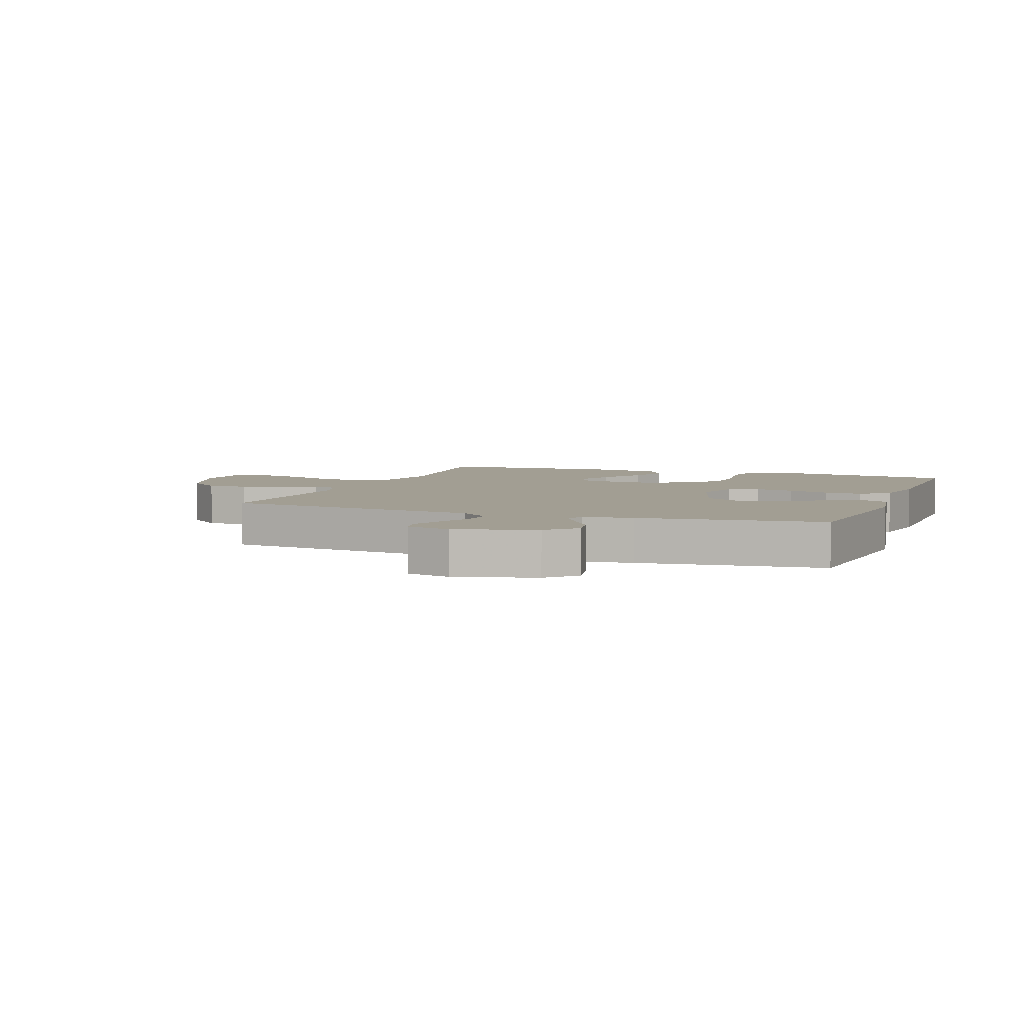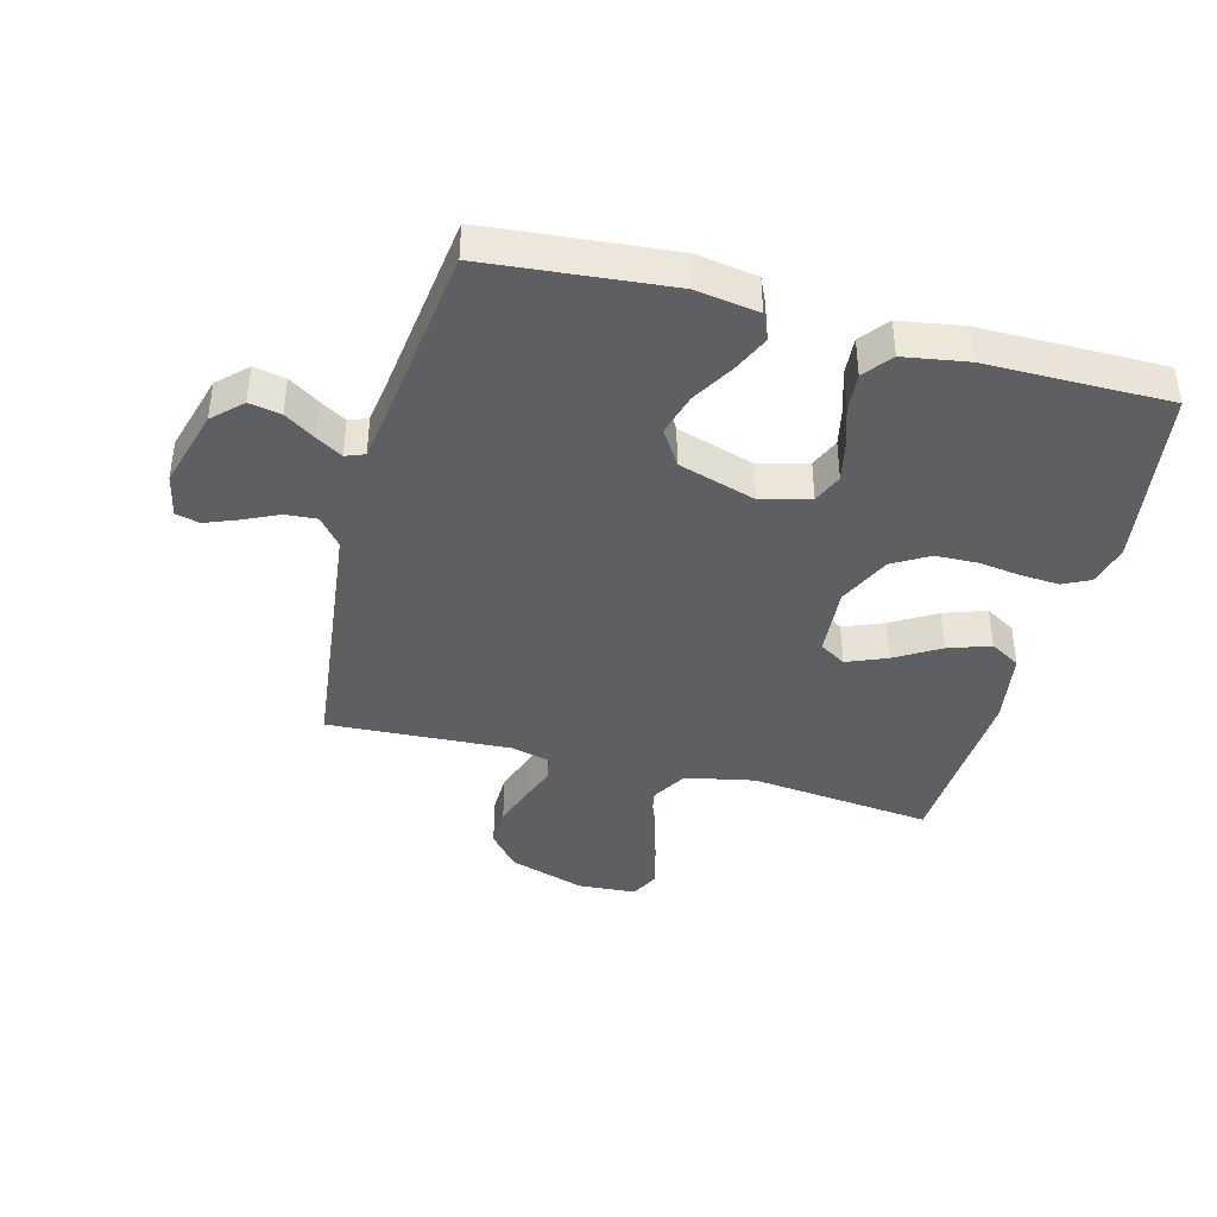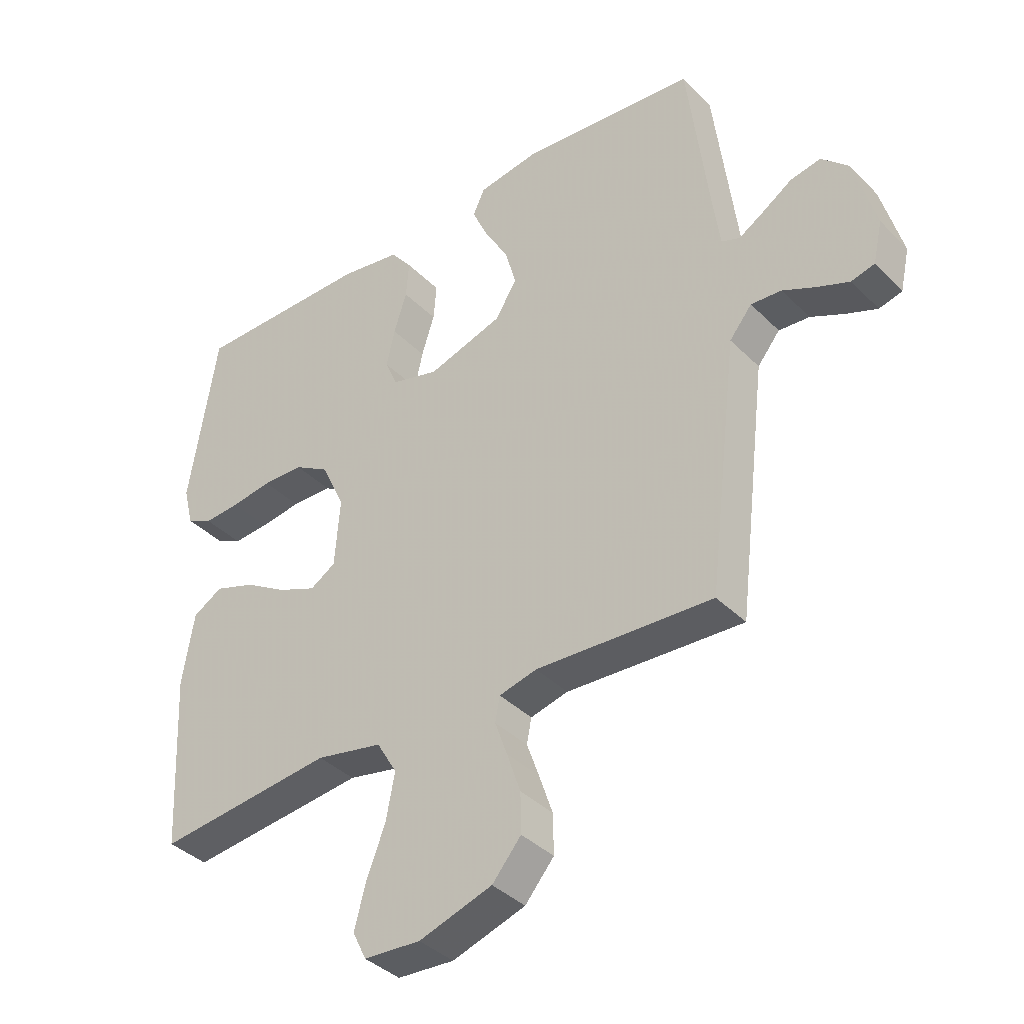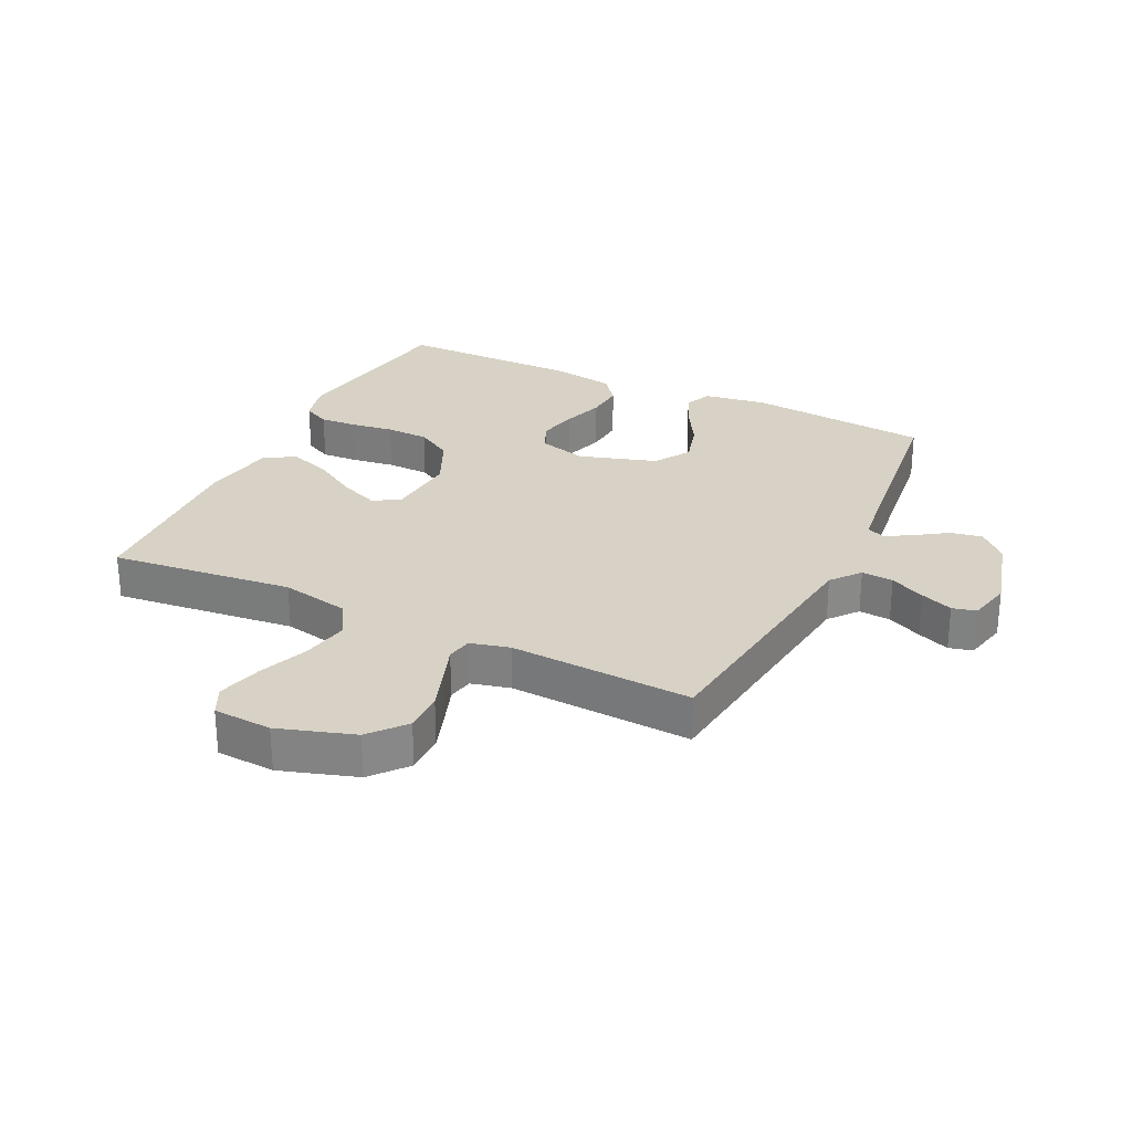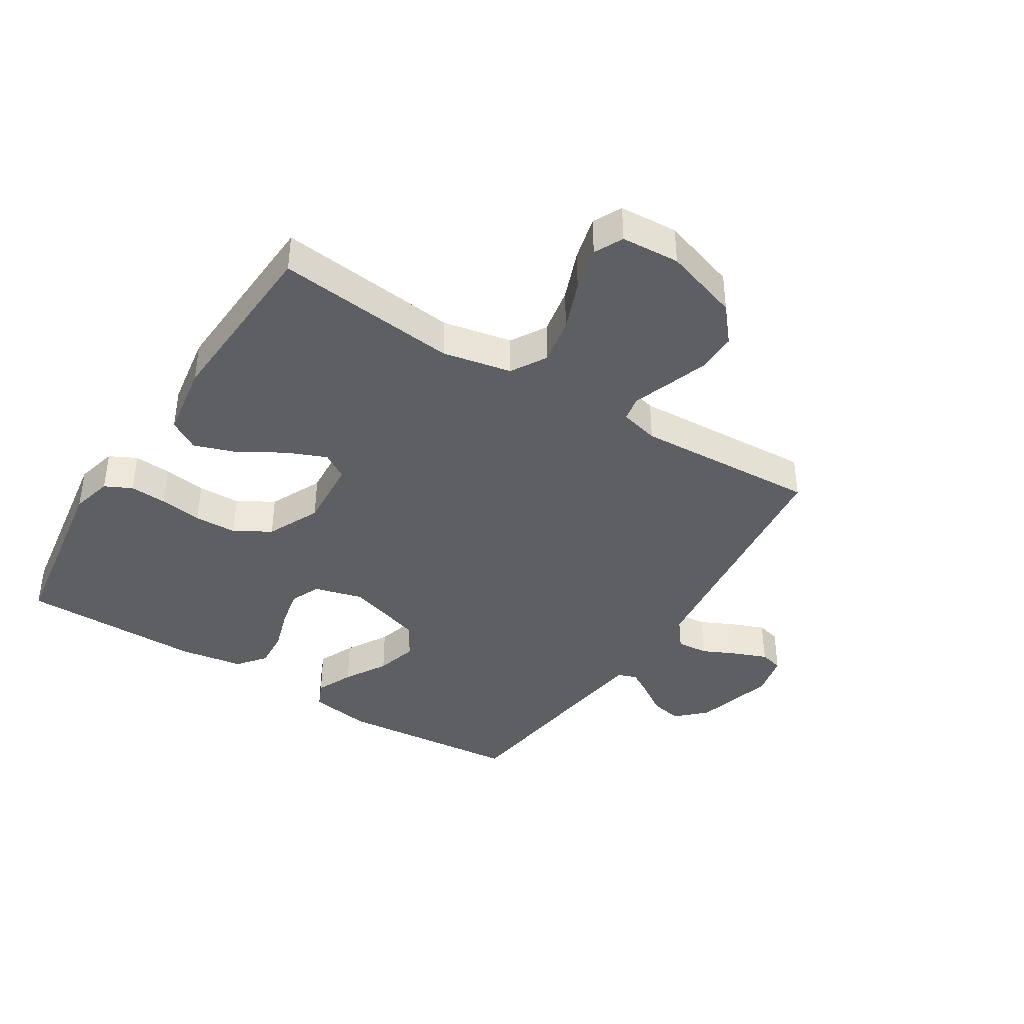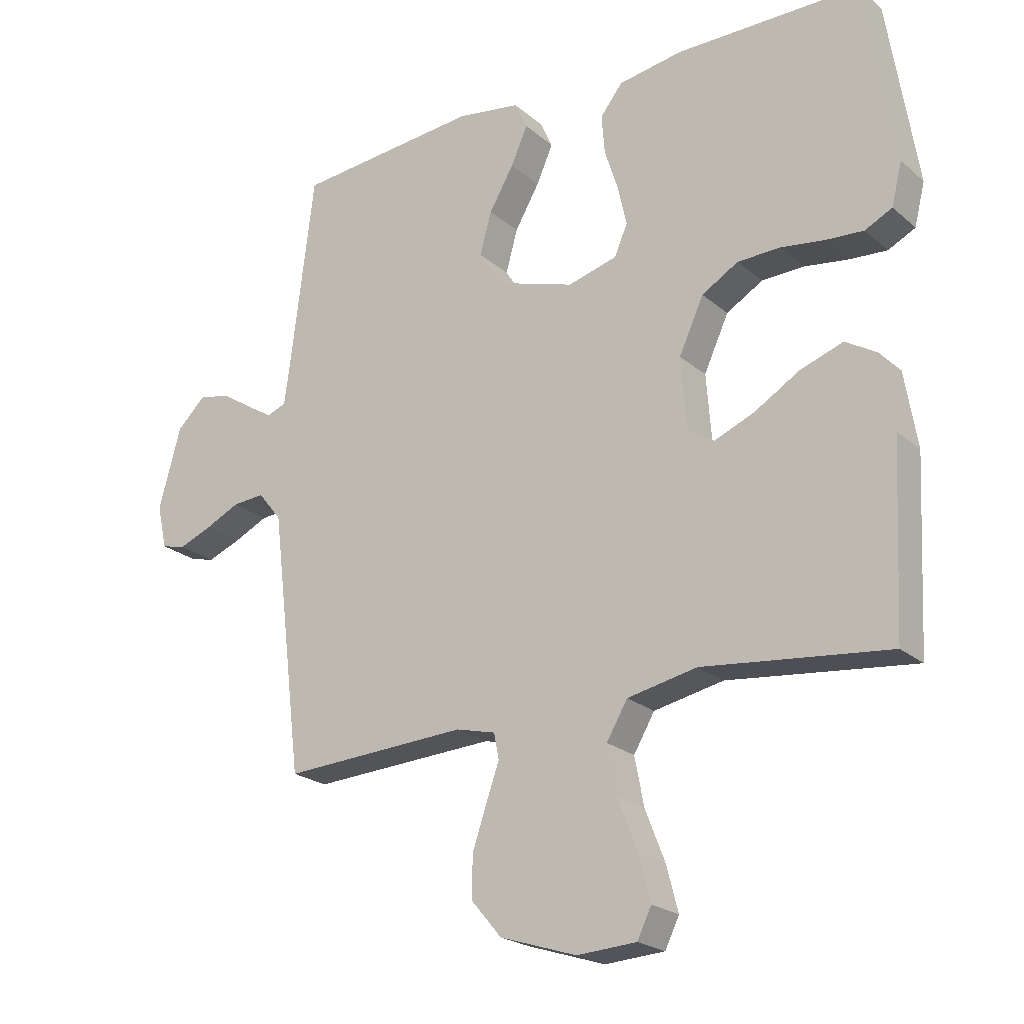
<metadata>
{"format":"obj","ext":"obj","renderer":"f3d","projection":"perspective","resolution":1024,"background":"white","views":[{"elev":5.0,"azim":-69.6,"up":"+Y"},{"elev":-40.4,"azim":-14.9,"up":"+Y"},{"elev":-38.2,"azim":-141.2,"up":"+Z"},{"elev":27.6,"azim":-154.1,"up":"+Y"},{"elev":-39.9,"azim":147.7,"up":"+Y"},{"elev":-22.1,"azim":34.9,"up":"+Z"}]}
</metadata>
<code>
v 0.5 0.07 -0.5
v 0.2 0.07 -0.467
v 0.087 0.07 -0.49
v 0.053 0.07 -0.548
v 0.068 0.07 -0.626
v 0.1 0.07 -0.708
v 0.119 0.07 -0.781
v 0.096 0.07 -0.828
v 0 0.07 -0.834
v -0.124 0.07 -0.794
v -0.173 0.07 -0.736
v -0.172 0.07 -0.669
v -0.149 0.07 -0.601
v -0.128 0.07 -0.542
v -0.136 0.07 -0.5
v -0.2 0.07 -0.484
v -0.5 0.07 -0.5
v -0.536 0.07 -0.2
v -0.551 0.07 -0.076
v -0.589 0.07 -0.029
v -0.641 0.07 -0.033
v -0.698 0.07 -0.06
v -0.751 0.07 -0.081
v -0.79 0.07 -0.071
v -0.806 0.07 0
v -0.77 0.07 0.131
v -0.724 0.07 0.176
v -0.672 0.07 0.166
v -0.622 0.07 0.133
v -0.579 0.07 0.107
v -0.548 0.07 0.119
v -0.537 0.07 0.2
v -0.5 0.07 0.5
v -0.2 0.07 0.528
v -0.098 0.07 0.512
v -0.078 0.07 0.468
v -0.105 0.07 0.407
v -0.145 0.07 0.338
v -0.164 0.07 0.269
v -0.127 0.07 0.21
v 0 0.07 0.17
v 0.08 0.07 0.192
v 0.101 0.07 0.241
v 0.087 0.07 0.305
v 0.065 0.07 0.374
v 0.06 0.07 0.437
v 0.096 0.07 0.483
v 0.2 0.07 0.5
v 0.5 0.07 0.5
v 0.547 0.07 0.2
v 0.53 0.07 0.132
v 0.486 0.07 0.11
v 0.425 0.07 0.114
v 0.355 0.07 0.124
v 0.285 0.07 0.122
v 0.226 0.07 0.087
v 0.186 0.07 0
v 0.195 0.07 -0.116
v 0.238 0.07 -0.143
v 0.303 0.07 -0.116
v 0.376 0.07 -0.072
v 0.445 0.07 -0.048
v 0.495 0.07 -0.078
v 0.515 0.07 -0.2
v 0.5 0 -0.5
v 0.2 0 -0.467
v 0.087 0 -0.49
v 0.053 0 -0.548
v 0.068 0 -0.626
v 0.1 0 -0.708
v 0.119 0 -0.781
v 0.096 0 -0.828
v 0 0 -0.834
v -0.124 0 -0.794
v -0.173 0 -0.736
v -0.172 0 -0.669
v -0.149 0 -0.601
v -0.128 0 -0.542
v -0.136 0 -0.5
v -0.2 0 -0.484
v -0.5 0 -0.5
v -0.536 0 -0.2
v -0.551 0 -0.076
v -0.589 0 -0.029
v -0.641 0 -0.033
v -0.698 0 -0.06
v -0.751 0 -0.081
v -0.79 0 -0.071
v -0.806 0 0
v -0.77 0 0.131
v -0.724 0 0.176
v -0.672 0 0.166
v -0.622 0 0.133
v -0.579 0 0.107
v -0.548 0 0.119
v -0.537 0 0.2
v -0.5 0 0.5
v -0.2 0 0.528
v -0.098 0 0.512
v -0.078 0 0.468
v -0.105 0 0.407
v -0.145 0 0.338
v -0.164 0 0.269
v -0.127 0 0.21
v 0 0 0.17
v 0.08 0 0.192
v 0.101 0 0.241
v 0.087 0 0.305
v 0.065 0 0.374
v 0.06 0 0.437
v 0.096 0 0.483
v 0.2 0 0.5
v 0.5 0 0.5
v 0.547 0 0.2
v 0.53 0 0.132
v 0.486 0 0.11
v 0.425 0 0.114
v 0.355 0 0.124
v 0.285 0 0.122
v 0.226 0 0.087
v 0.186 0 0
v 0.195 0 -0.116
v 0.238 0 -0.143
v 0.303 0 -0.116
v 0.376 0 -0.072
v 0.445 0 -0.048
v 0.495 0 -0.078
v 0.515 0 -0.2
f 63 64 1 2
f 60 61 62 63
f 59 60 63 2
f 58 59 2 3
f 57 58 3 4
f 51 52 53 54
f 51 54 55
f 50 51 55
f 49 50 55
f 48 49 55 56
f 44 45 46 47
f 43 44 47 48
f 35 36 37 38
f 35 38 39
f 32 33 34 35
f 31 32 35 39
f 26 27 28 29
f 26 29 30
f 25 26 30
f 24 25 30 31
f 21 22 23 24
f 16 17 18
f 15 16 18 19
f 11 12 13 14
f 9 10 11 14
f 9 14 15
f 8 9 15
f 5 6 7 8
f 4 5 8 15
f 57 4 15 19
f 43 48 56 57
f 42 43 57
f 41 42 57 19
f 24 31 39 40
f 21 24 40 41
f 20 21 41
f 19 20 41
f 66 65 128 127
f 127 126 125 124
f 66 127 124 123
f 67 66 123 122
f 68 67 122 121
f 118 117 116 115
f 119 118 115
f 119 115 114
f 119 114 113
f 120 119 113 112
f 111 110 109 108
f 112 111 108 107
f 102 101 100 99
f 103 102 99
f 99 98 97 96
f 103 99 96 95
f 93 92 91 90
f 94 93 90
f 94 90 89
f 95 94 89 88
f 88 87 86 85
f 82 81 80
f 83 82 80 79
f 78 77 76 75
f 78 75 74 73
f 79 78 73
f 79 73 72
f 72 71 70 69
f 79 72 69 68
f 83 79 68 121
f 121 120 112 107
f 121 107 106
f 83 121 106 105
f 104 103 95 88
f 105 104 88 85
f 105 85 84
f 105 84 83
f 1 65 66 2
f 2 66 67 3
f 3 67 68 4
f 4 68 69 5
f 5 69 70 6
f 6 70 71 7
f 7 71 72 8
f 8 72 73 9
f 9 73 74 10
f 10 74 75 11
f 11 75 76 12
f 12 76 77 13
f 13 77 78 14
f 14 78 79 15
f 15 79 80 16
f 16 80 81 17
f 17 81 82 18
f 18 82 83 19
f 19 83 84 20
f 20 84 85 21
f 21 85 86 22
f 22 86 87 23
f 23 87 88 24
f 24 88 89 25
f 25 89 90 26
f 26 90 91 27
f 27 91 92 28
f 28 92 93 29
f 29 93 94 30
f 30 94 95 31
f 31 95 96 32
f 32 96 97 33
f 33 97 98 34
f 34 98 99 35
f 35 99 100 36
f 36 100 101 37
f 37 101 102 38
f 38 102 103 39
f 39 103 104 40
f 40 104 105 41
f 41 105 106 42
f 42 106 107 43
f 43 107 108 44
f 44 108 109 45
f 45 109 110 46
f 46 110 111 47
f 47 111 112 48
f 48 112 113 49
f 49 113 114 50
f 50 114 115 51
f 51 115 116 52
f 52 116 117 53
f 53 117 118 54
f 54 118 119 55
f 55 119 120 56
f 56 120 121 57
f 57 121 122 58
f 58 122 123 59
f 59 123 124 60
f 60 124 125 61
f 61 125 126 62
f 62 126 127 63
f 63 127 128 64
f 64 128 65 1

</code>
